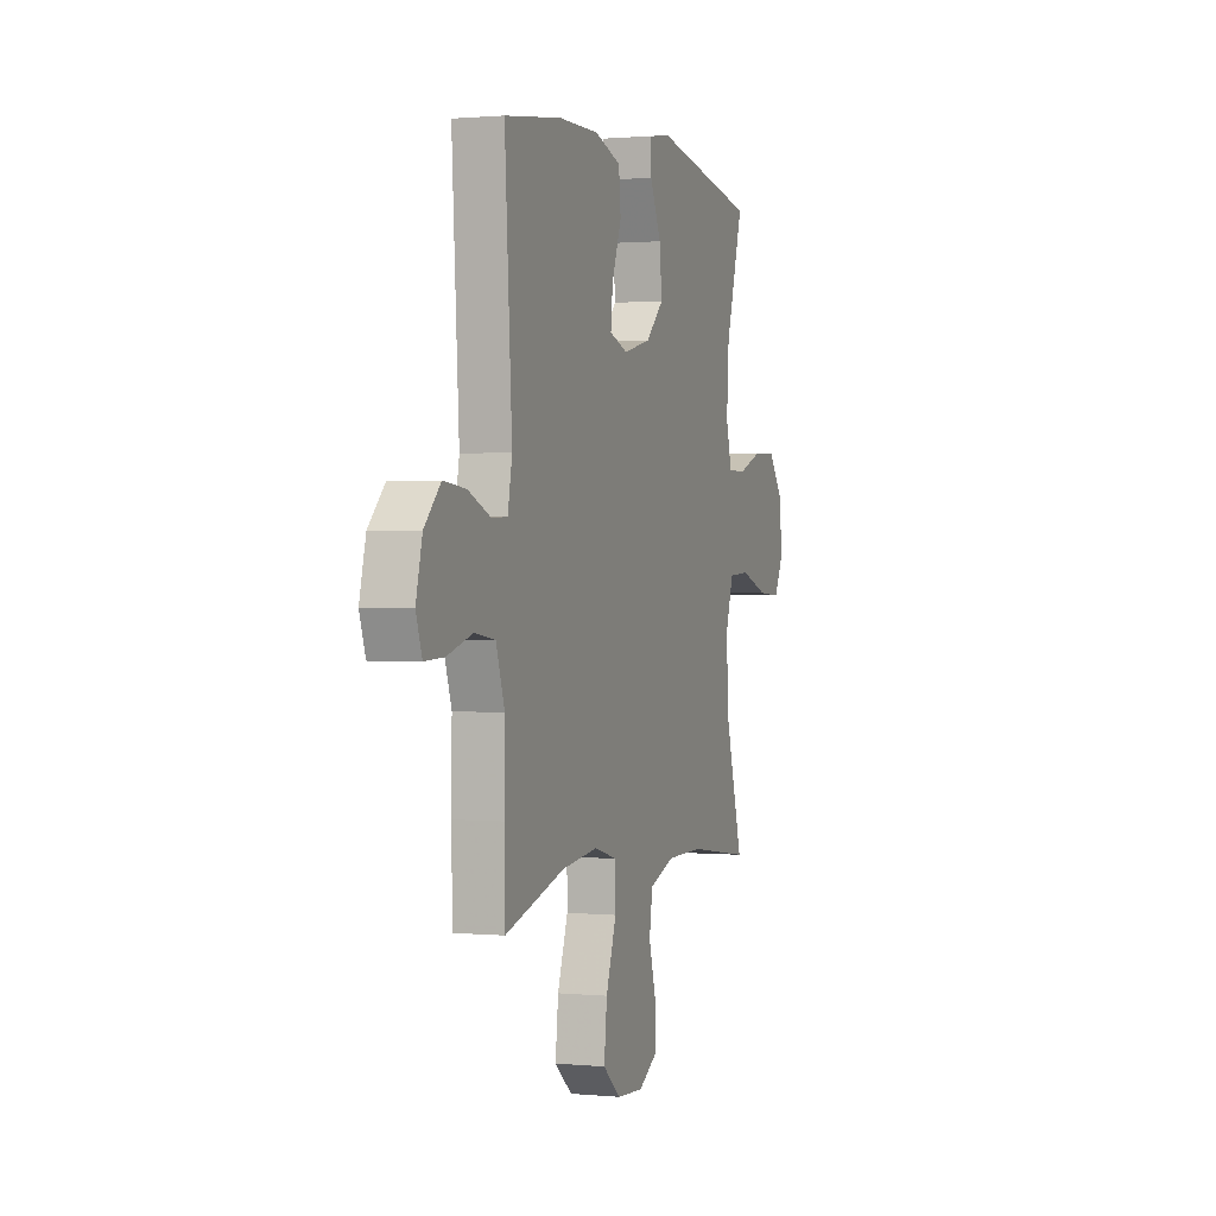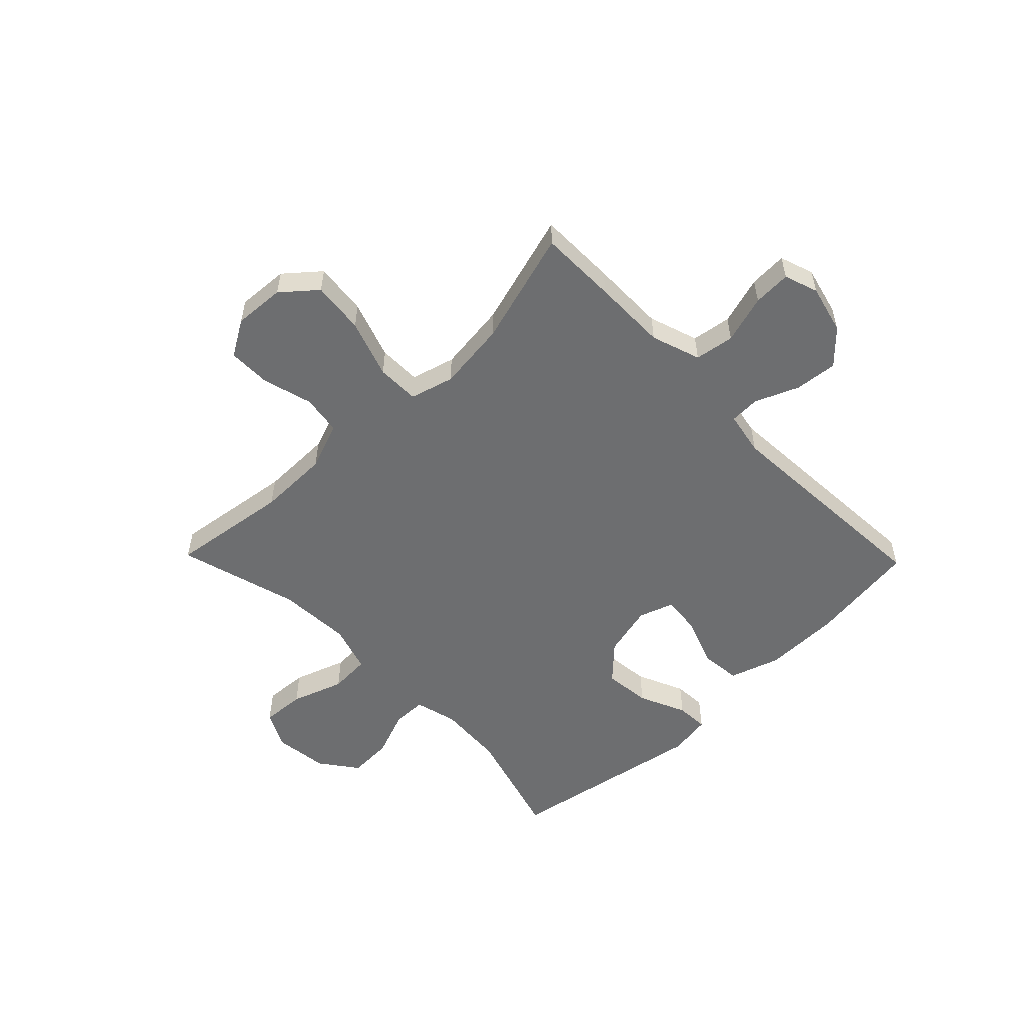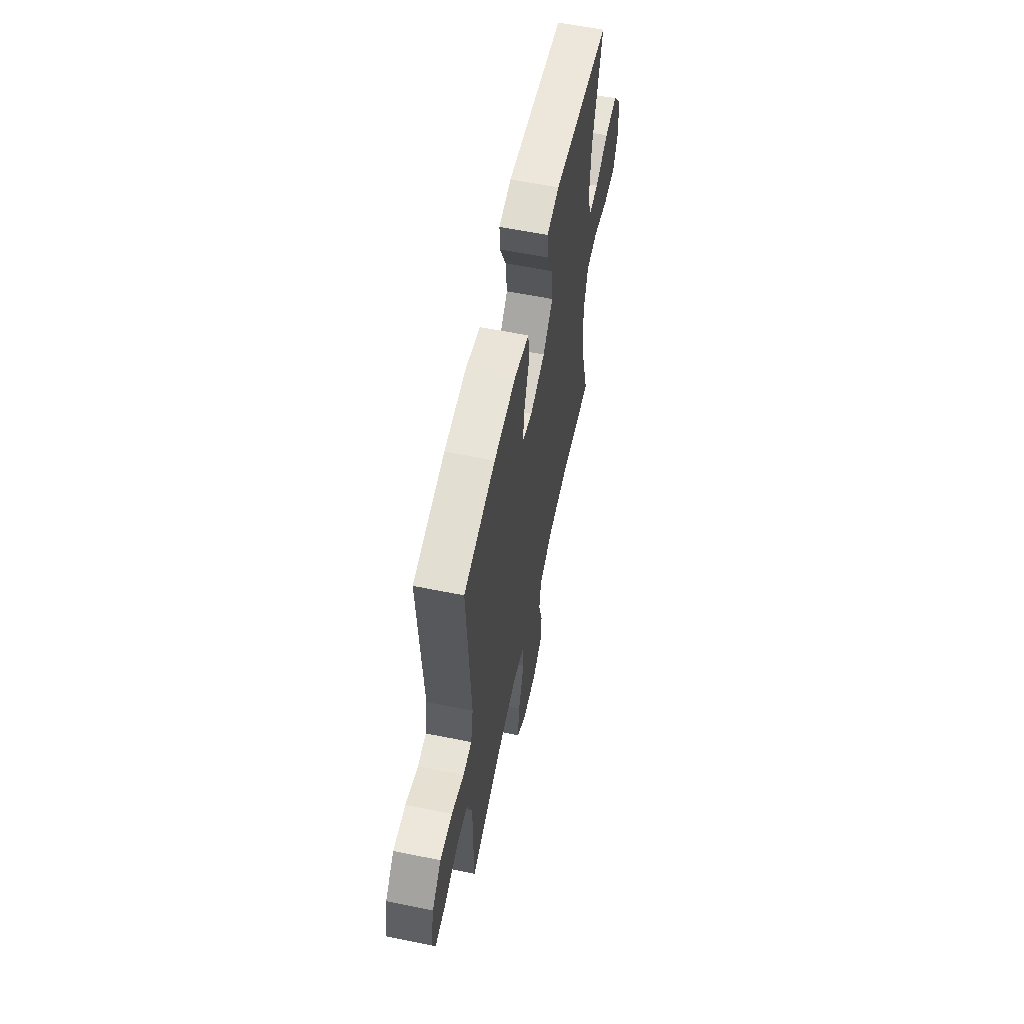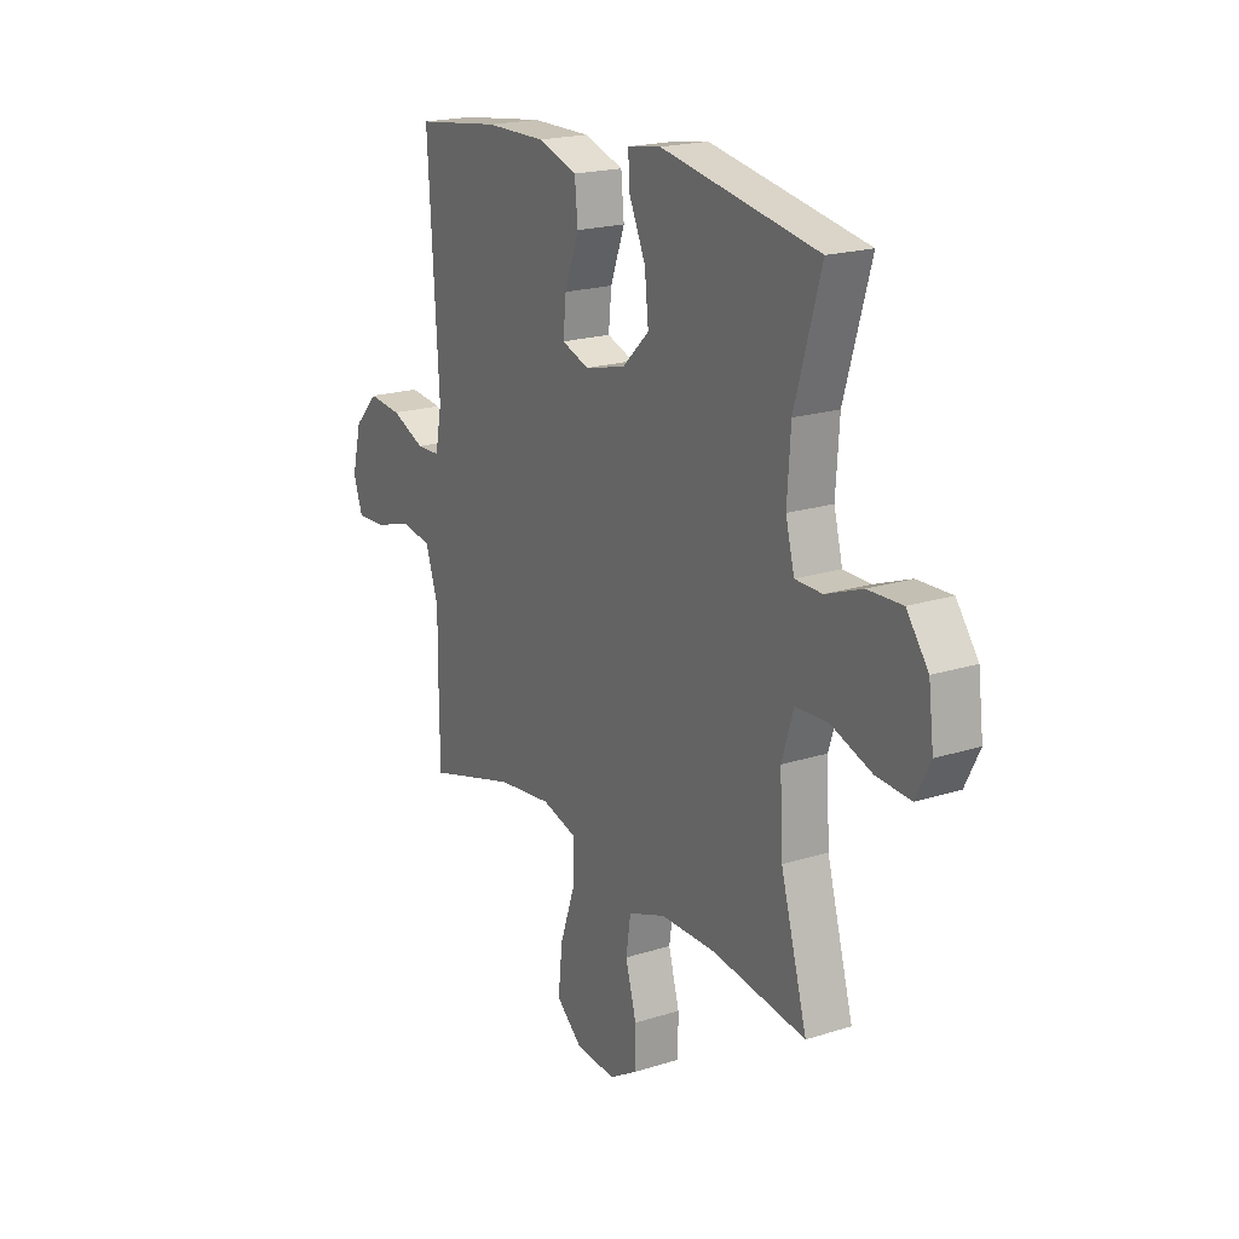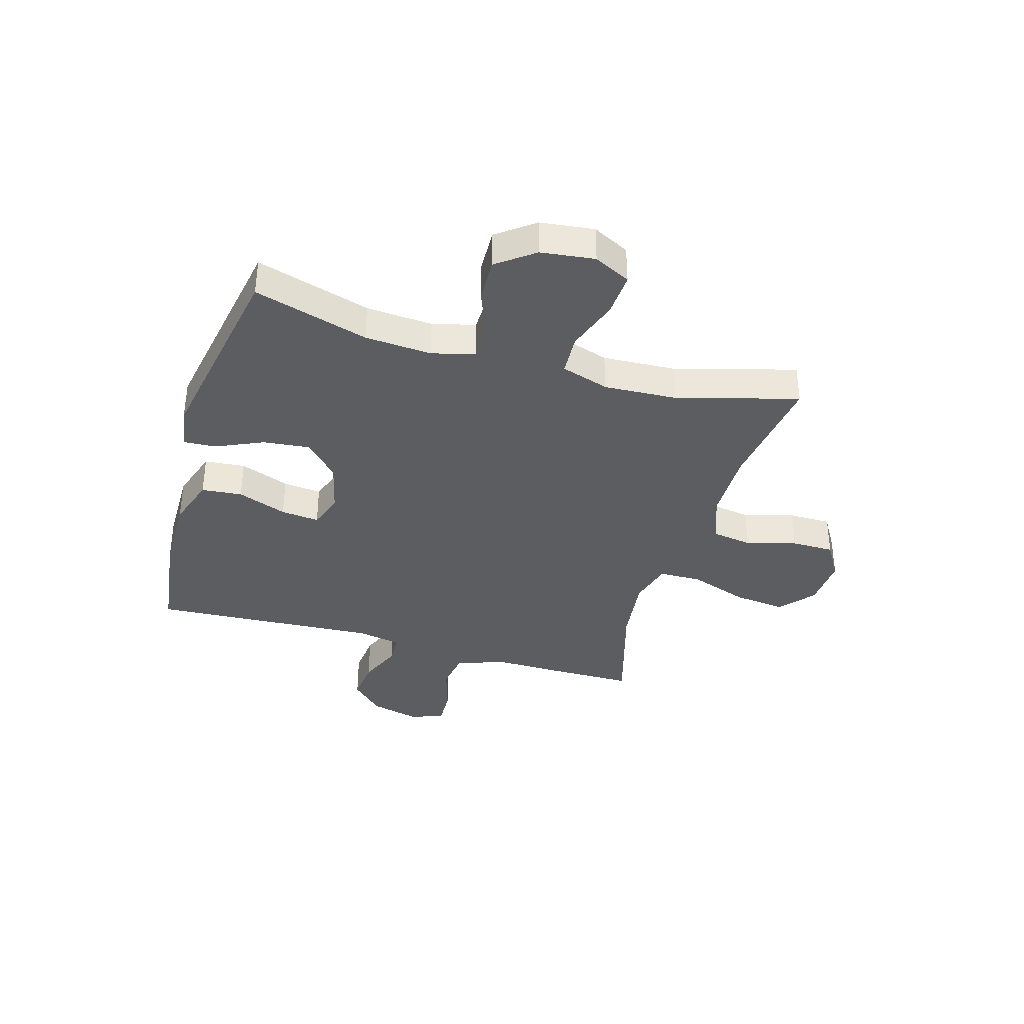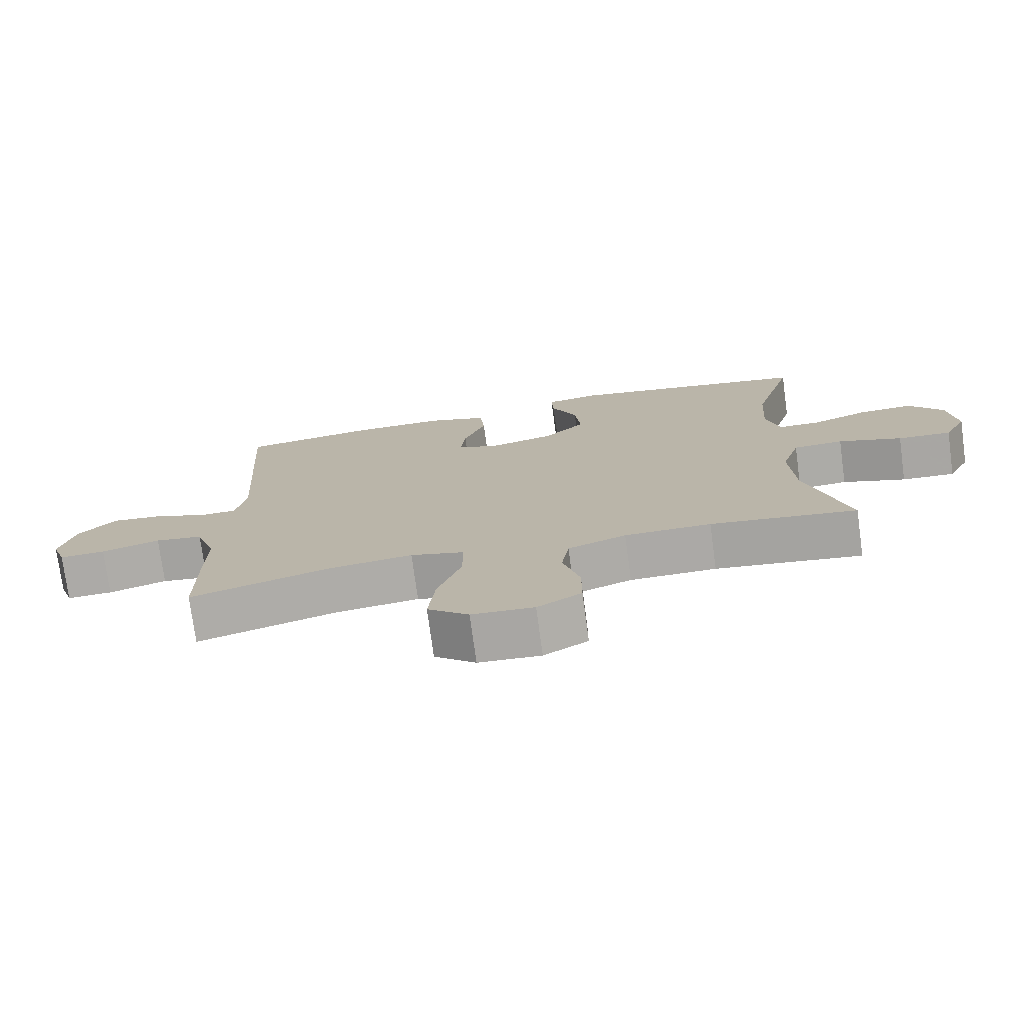
<metadata>
{"format":"obj","ext":"obj","renderer":"f3d","projection":"perspective","resolution":1024,"background":"white","views":[{"elev":1.0,"azim":-70.7,"up":"+Z"},{"elev":-54.3,"azim":-135.8,"up":"+Y"},{"elev":60.0,"azim":-78.3,"up":"+Z"},{"elev":19.8,"azim":59.5,"up":"+Z"},{"elev":-37.0,"azim":73.7,"up":"+Y"},{"elev":-75.5,"azim":7.7,"up":"+Z"}]}
</metadata>
<code>
v 0.5 0.07 -0.5
v 0.284 0.07 -0.47
v 0.156 0.07 -0.471
v 0.07 0.07 -0.503
v 0.059 0.07 -0.575
v 0.084 0.07 -0.665
v 0.084 0.07 -0.742
v 0.019 0.07 -0.781
v -0.073 0.07 -0.775
v -0.134 0.07 -0.723
v -0.124 0.07 -0.629
v -0.088 0.07 -0.524
v -0.089 0.07 -0.447
v -0.168 0.07 -0.425
v -0.293 0.07 -0.44
v -0.5 0.07 -0.5
v -0.501 0.07 -0.36
v -0.5 0.07 -0.227
v -0.53 0.07 -0.138
v -0.601 0.07 -0.127
v -0.688 0.07 -0.153
v -0.756 0.07 -0.156
v -0.777 0.07 -0.095
v -0.755 0.07 -0.007
v -0.699 0.07 0.051
v -0.622 0.07 0.043
v -0.544 0.07 0.01
v -0.49 0.07 0.012
v -0.475 0.07 0.091
v -0.5 0.07 0.5
v -0.303 0.07 0.526
v -0.165 0.07 0.527
v -0.074 0.07 0.497
v -0.067 0.07 0.424
v -0.1 0.07 0.335
v -0.107 0.07 0.266
v -0.044 0.07 0.244
v 0.05 0.07 0.267
v 0.112 0.07 0.327
v 0.103 0.07 0.411
v 0.065 0.07 0.496
v 0.062 0.07 0.554
v 0.139 0.07 0.566
v 0.5 0.07 0.5
v 0.44 0.07 0.294
v 0.432 0.07 0.174
v 0.452 0.07 0.097
v 0.514 0.07 0.096
v 0.598 0.07 0.128
v 0.677 0.07 0.131
v 0.727 0.07 0.064
v 0.739 0.07 -0.033
v 0.706 0.07 -0.099
v 0.627 0.07 -0.094
v 0.533 0.07 -0.061
v 0.459 0.07 -0.065
v 0.432 0.07 -0.151
v 0.439 0.07 -0.283
v 0.5 0 -0.5
v 0.284 0 -0.47
v 0.156 0 -0.471
v 0.07 0 -0.503
v 0.059 0 -0.575
v 0.084 0 -0.665
v 0.084 0 -0.742
v 0.019 0 -0.781
v -0.073 0 -0.775
v -0.134 0 -0.723
v -0.124 0 -0.629
v -0.088 0 -0.524
v -0.089 0 -0.447
v -0.168 0 -0.425
v -0.293 0 -0.44
v -0.5 0 -0.5
v -0.501 0 -0.36
v -0.5 0 -0.227
v -0.53 0 -0.138
v -0.601 0 -0.127
v -0.688 0 -0.153
v -0.756 0 -0.156
v -0.777 0 -0.095
v -0.755 0 -0.007
v -0.699 0 0.051
v -0.622 0 0.043
v -0.544 0 0.01
v -0.49 0 0.012
v -0.475 0 0.091
v -0.5 0 0.5
v -0.303 0 0.526
v -0.165 0 0.527
v -0.074 0 0.497
v -0.067 0 0.424
v -0.1 0 0.335
v -0.107 0 0.266
v -0.044 0 0.244
v 0.05 0 0.267
v 0.112 0 0.327
v 0.103 0 0.411
v 0.065 0 0.496
v 0.062 0 0.554
v 0.139 0 0.566
v 0.5 0 0.5
v 0.44 0 0.294
v 0.432 0 0.174
v 0.452 0 0.097
v 0.514 0 0.096
v 0.598 0 0.128
v 0.677 0 0.131
v 0.727 0 0.064
v 0.739 0 -0.033
v 0.706 0 -0.099
v 0.627 0 -0.094
v 0.533 0 -0.061
v 0.459 0 -0.065
v 0.432 0 -0.151
v 0.439 0 -0.283
f 52 53 54 55
f 52 55 56
f 51 52 56
f 48 49 50 51
f 47 48 51 56
f 46 47 56 57
f 42 43 44 45
f 40 41 42 45
f 39 40 45 46
f 38 39 46 57
f 32 33 34 35
f 32 35 36
f 29 30 31 32
f 28 29 32 36
f 24 25 26 27
f 24 27 28
f 23 24 28
f 20 21 22 23
f 19 20 23 28
f 18 19 28 36
f 15 16 17 18
f 14 15 18 36
f 9 10 11 12
f 9 12 13
f 8 9 13
f 5 6 7 8
f 4 5 8 13
f 3 4 13
f 2 3 13 14
f 58 1 2
f 37 38 57 58
f 36 37 58
f 2 14 36 58
f 113 112 111 110
f 114 113 110
f 114 110 109
f 109 108 107 106
f 114 109 106 105
f 115 114 105 104
f 103 102 101 100
f 103 100 99 98
f 104 103 98 97
f 115 104 97 96
f 93 92 91 90
f 94 93 90
f 90 89 88 87
f 94 90 87 86
f 85 84 83 82
f 86 85 82
f 86 82 81
f 81 80 79 78
f 86 81 78 77
f 94 86 77 76
f 76 75 74 73
f 94 76 73 72
f 70 69 68 67
f 71 70 67
f 71 67 66
f 66 65 64 63
f 71 66 63 62
f 71 62 61
f 72 71 61 60
f 60 59 116
f 116 115 96 95
f 116 95 94
f 116 94 72 60
f 1 59 60 2
f 2 60 61 3
f 3 61 62 4
f 4 62 63 5
f 5 63 64 6
f 6 64 65 7
f 7 65 66 8
f 8 66 67 9
f 9 67 68 10
f 10 68 69 11
f 11 69 70 12
f 12 70 71 13
f 13 71 72 14
f 14 72 73 15
f 15 73 74 16
f 16 74 75 17
f 17 75 76 18
f 18 76 77 19
f 19 77 78 20
f 20 78 79 21
f 21 79 80 22
f 22 80 81 23
f 23 81 82 24
f 24 82 83 25
f 25 83 84 26
f 26 84 85 27
f 27 85 86 28
f 28 86 87 29
f 29 87 88 30
f 30 88 89 31
f 31 89 90 32
f 32 90 91 33
f 33 91 92 34
f 34 92 93 35
f 35 93 94 36
f 36 94 95 37
f 37 95 96 38
f 38 96 97 39
f 39 97 98 40
f 40 98 99 41
f 41 99 100 42
f 42 100 101 43
f 43 101 102 44
f 44 102 103 45
f 45 103 104 46
f 46 104 105 47
f 47 105 106 48
f 48 106 107 49
f 49 107 108 50
f 50 108 109 51
f 51 109 110 52
f 52 110 111 53
f 53 111 112 54
f 54 112 113 55
f 55 113 114 56
f 56 114 115 57
f 57 115 116 58
f 58 116 59 1

</code>
